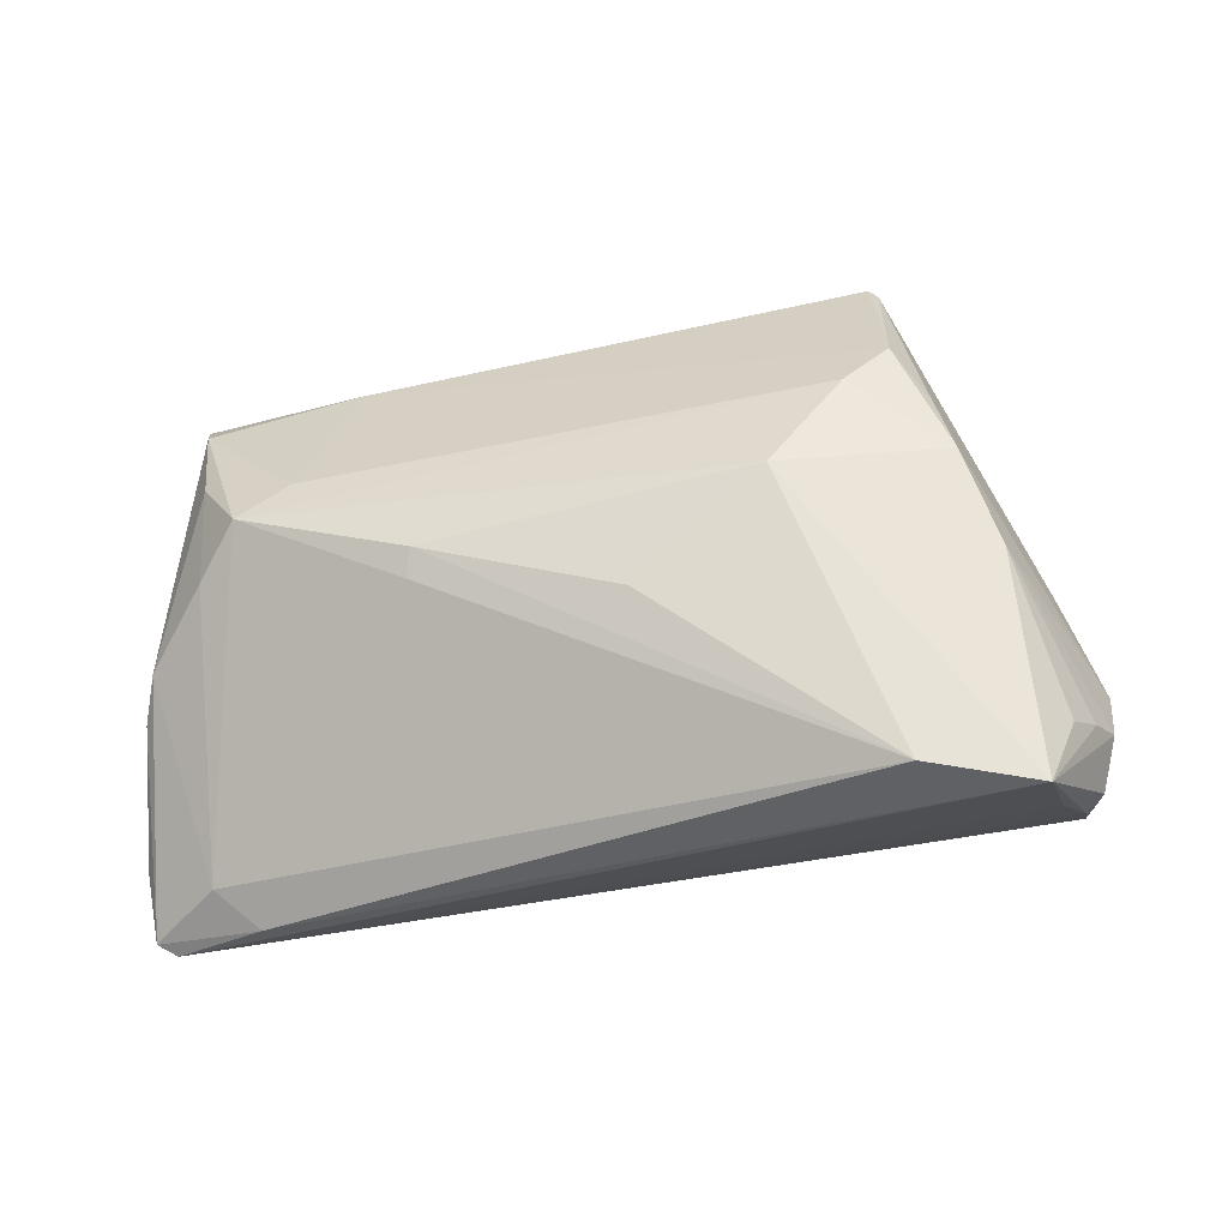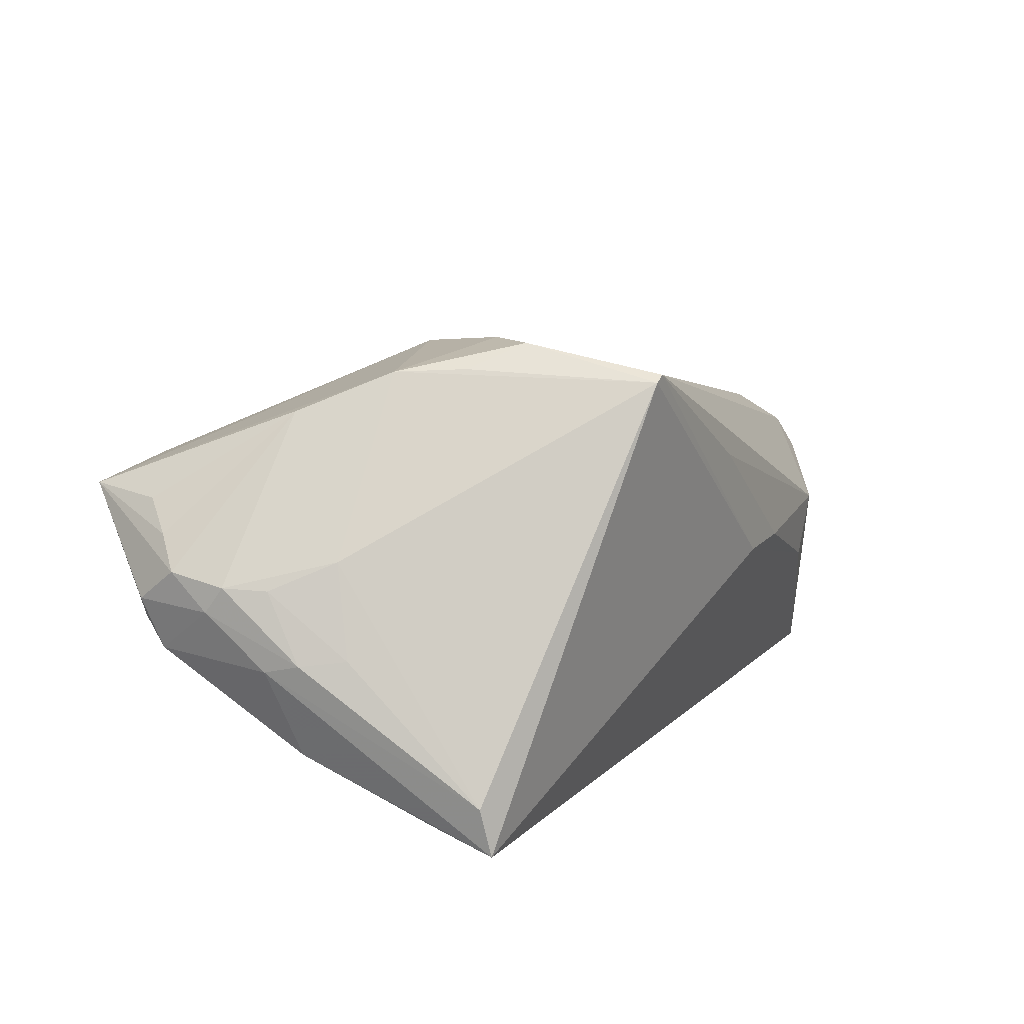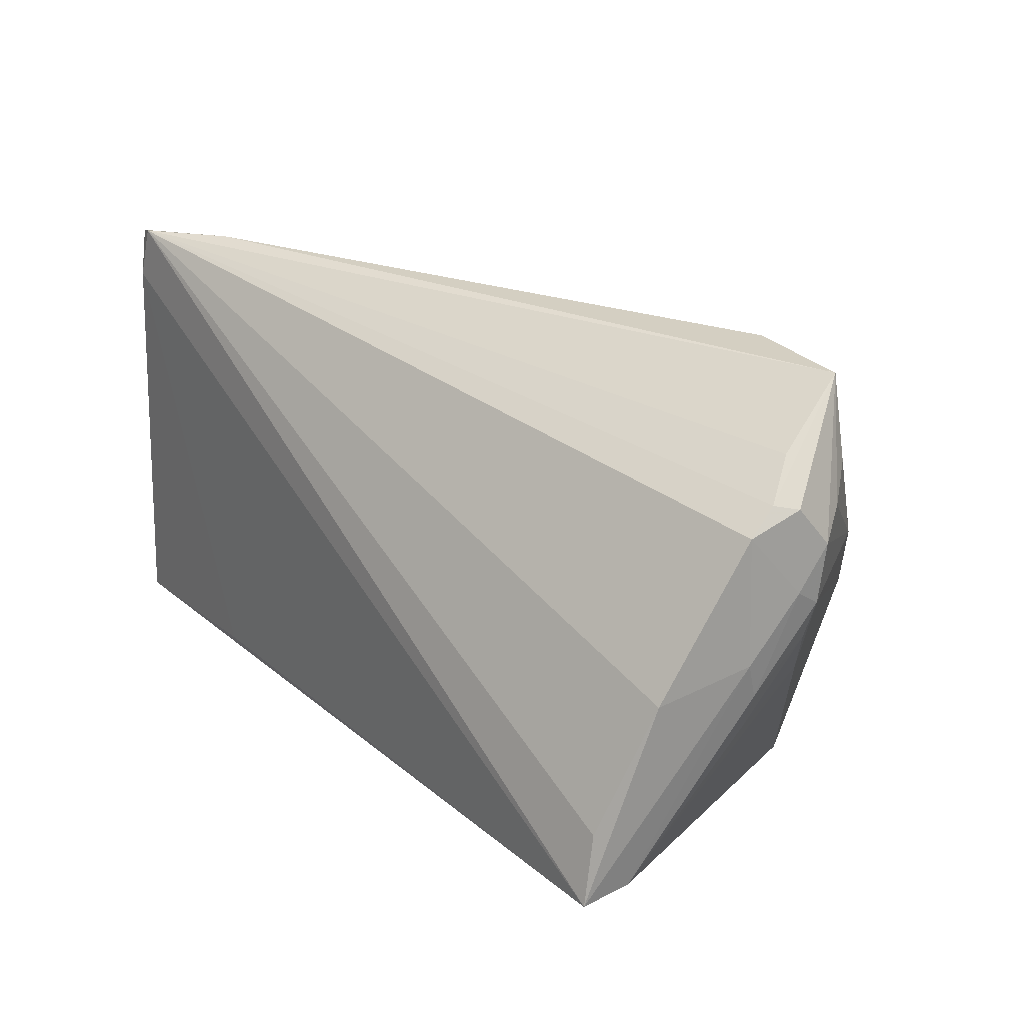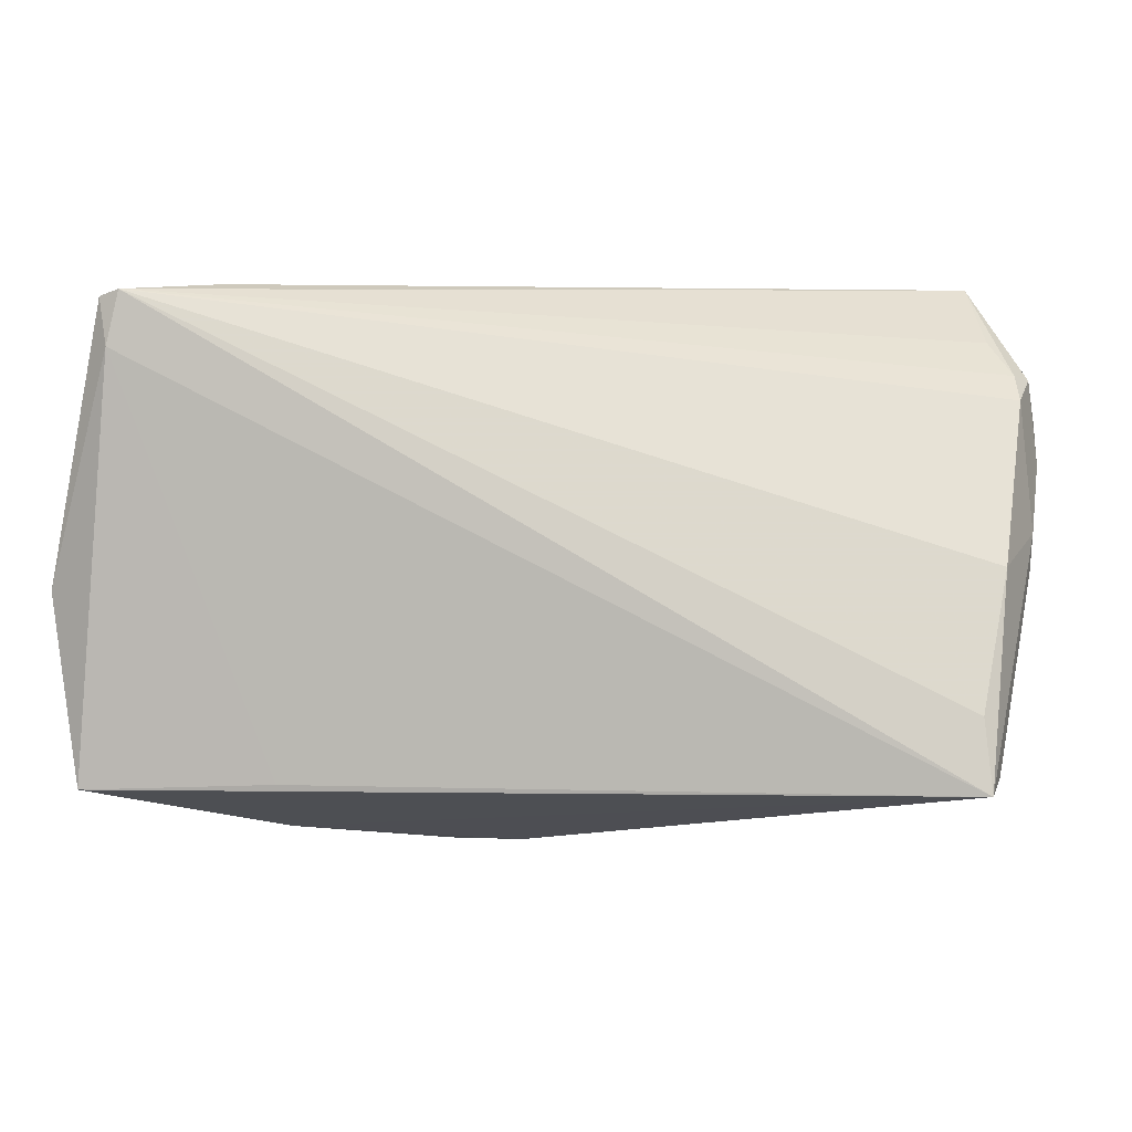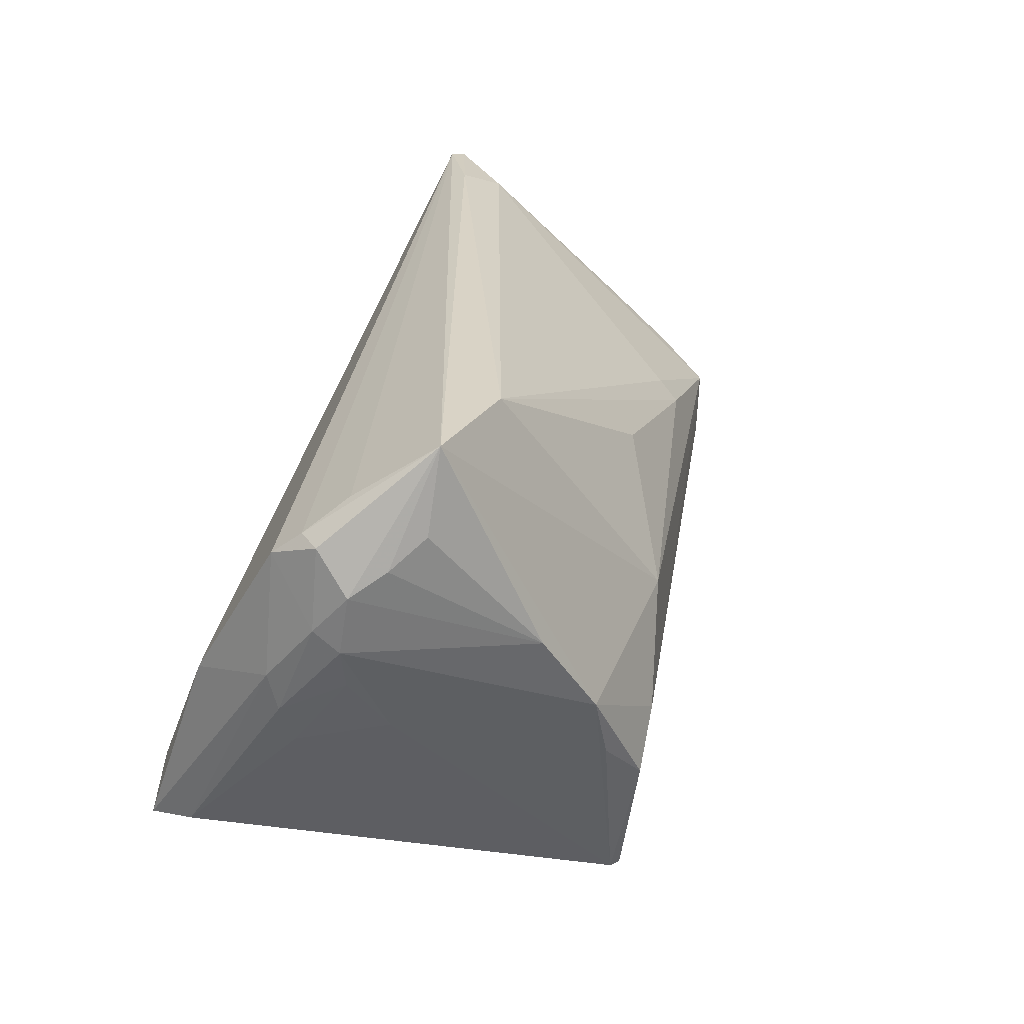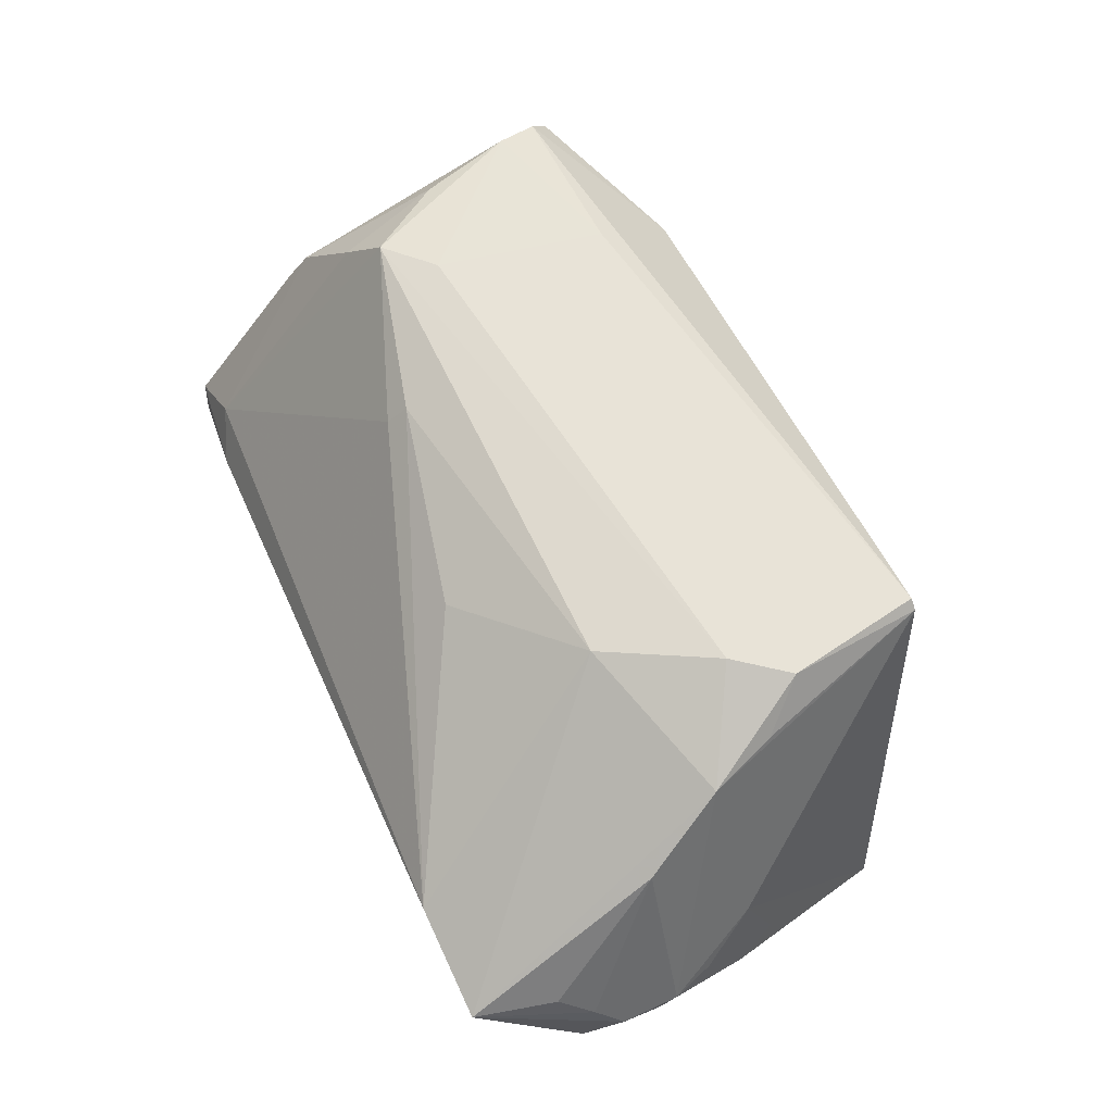
<metadata>
{"format":"obj","ext":"obj","renderer":"f3d","projection":"perspective","resolution":1024,"background":"white","views":[{"elev":40.1,"azim":-174.2,"up":"+Z"},{"elev":12.6,"azim":-64.3,"up":"+Z"},{"elev":26.4,"azim":-127.0,"up":"+Y"},{"elev":4.6,"azim":-170.8,"up":"+Y"},{"elev":28.0,"azim":-69.0,"up":"+Y"},{"elev":77.7,"azim":-115.4,"up":"+Z"}]}
</metadata>
<code>
v -0.02365 -0.009413 0.027
v 0.0451 0.03186 -0.02665
v -0.004104 -0.03203 0.01126
v 0.0466 -0.004757 0.01007
v 0.02074 0.01233 0.01347
v 0.0524 -0.01959 -0.01681
v 0.05139 -0.02279 -0.01229
v 0.05097 -0.02265 0.002501
v 0.05006 0.01192 -0.003049
v -0.0484 -0.01315 -0.02522
v -0.05169 0.01963 0.005946
v -0.04624 0.03255 0.009845
v 0.05445 -0.001604 -0.02411
v -0.05076 0.002009 -0.0184
v 0.01326 -0.03255 -0.002452
v -0.02735 -0.03139 0.0235
v 0.03557 -0.001135 0.01463
v -0.02608 -0.03148 0.02424
v -0.04943 -0.02129 -0.02723
v -0.04871 0.02617 0.0005002
v 0.04646 0.02558 -0.02723
v 0.04763 0.03111 -0.02582
v -0.04884 0.02298 0.009323
v -0.05267 0.005058 0.0009941
v 0.03111 -0.03038 -0.009246
v 0.03499 0.03255 -0.02058
v 0.03316 -0.03104 -0.001282
v -0.05363 0.0006592 -0.006985
v -0.05415 0.01691 0.002281
v -0.05228 0.01968 -0.007428
v 0.03136 -0.02091 0.01286
v 0.04468 0.007569 0.006877
v -0.03328 -0.01019 0.02448
v 0.05069 -0.02432 -0.01085
v 0.04956 0.02482 -0.02146
v -0.0517 0.0224 -0.00394
v -0.05385 0.004962 -0.008126
v -0.05425 0.01006 0.00117
v -0.05335 0.02186 -0.001516
v 0.05439 -0.01181 -0.02112
v -0.03606 -0.002267 0.02405
v -0.05024 -0.02026 -0.02158
v 0.0206 0.009812 0.0158
v 0.0506 -0.02346 -0.02711
v -0.05149 -0.004462 -0.0063
v -0.05445 0.01226 -0.001898
v 0.02776 -0.02222 -0.02723
v -0.03287 0.03242 0.01132
v 0.05013 -0.02045 0.006431
v 0.04111 0.004092 0.01337
v -0.02846 -0.01552 0.02723
v -0.003024 0.01554 0.01715
v 0.05073 0.01458 -0.008311
v 0.04078 0.02975 -0.01768
v -0.01623 0.003498 0.02499
v 0.004851 -0.03243 -0.002751
v 0.0489 -0.01565 0.009303
v -0.04128 0.007907 0.01948
v 0.04155 -0.02785 -0.005958
v -0.0487 -0.001778 0.004207
f 19 2 21
f 13 44 21
f 16 42 19
f 19 56 16
f 16 56 18
f 14 30 2
f 47 44 19
f 19 21 47
f 47 21 44
f 42 16 60
f 41 58 38
f 41 60 16
f 38 60 41
f 52 55 43
f 43 48 52
f 52 48 55
f 10 2 19
f 19 14 10
f 10 14 2
f 30 14 37
f 37 14 19
f 19 42 37
f 42 28 37
f 35 53 13
f 5 48 43
f 5 54 48
f 48 54 26
f 53 35 22
f 2 26 22
f 22 26 54
f 22 21 2
f 13 21 22
f 22 35 13
f 40 44 13
f 18 3 27
f 55 41 1
f 45 28 42
f 42 60 45
f 33 41 16
f 30 37 46
f 46 28 38
f 46 37 28
f 44 40 6
f 13 53 9
f 53 22 9
f 9 54 32
f 9 22 54
f 44 27 25
f 19 44 25
f 25 56 19
f 44 34 59
f 59 27 44
f 15 27 3
f 18 56 15
f 15 3 18
f 56 25 15
f 15 25 27
f 38 28 24
f 28 45 24
f 24 60 38
f 24 45 60
f 51 1 41
f 41 33 51
f 51 16 18
f 51 33 16
f 48 26 12
f 12 26 2
f 55 48 12
f 58 41 12
f 12 41 55
f 7 34 44
f 44 6 7
f 50 5 43
f 43 55 50
f 55 1 50
f 32 54 50
f 54 5 50
f 8 59 34
f 27 59 8
f 34 7 8
f 8 6 40
f 8 7 6
f 8 40 13
f 13 9 8
f 30 46 39
f 58 12 23
f 20 12 2
f 32 50 4
f 4 9 32
f 4 50 57
f 4 57 9
f 17 50 1
f 57 50 17
f 18 27 49
f 27 8 49
f 9 57 49
f 49 8 9
f 29 46 38
f 29 39 46
f 12 39 29
f 38 58 29
f 36 39 12
f 12 20 36
f 30 39 36
f 2 30 36
f 36 20 2
f 18 49 31
f 31 49 57
f 57 17 31
f 31 51 18
f 1 51 31
f 31 17 1
f 11 23 12
f 12 29 11
f 58 23 11
f 11 29 58

</code>
